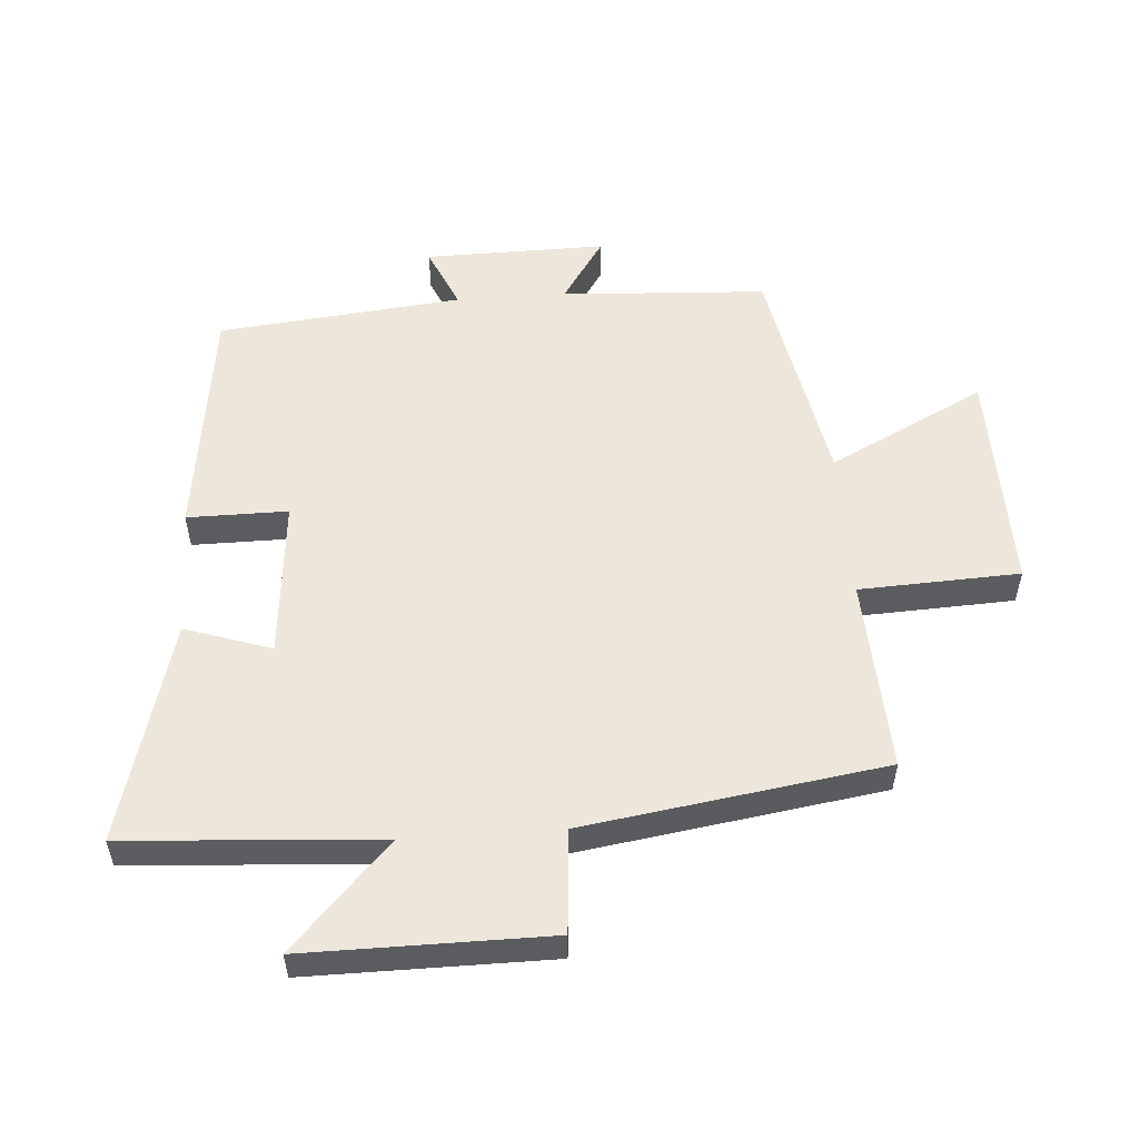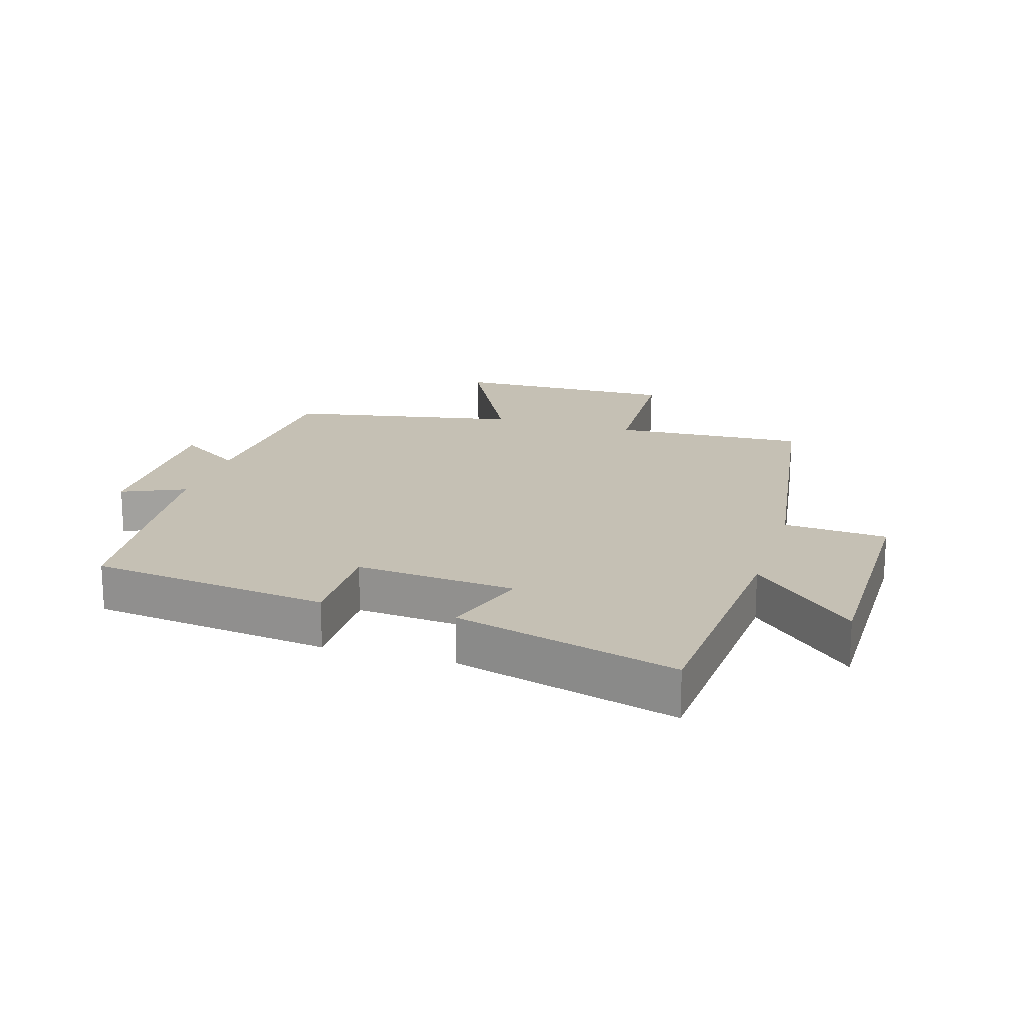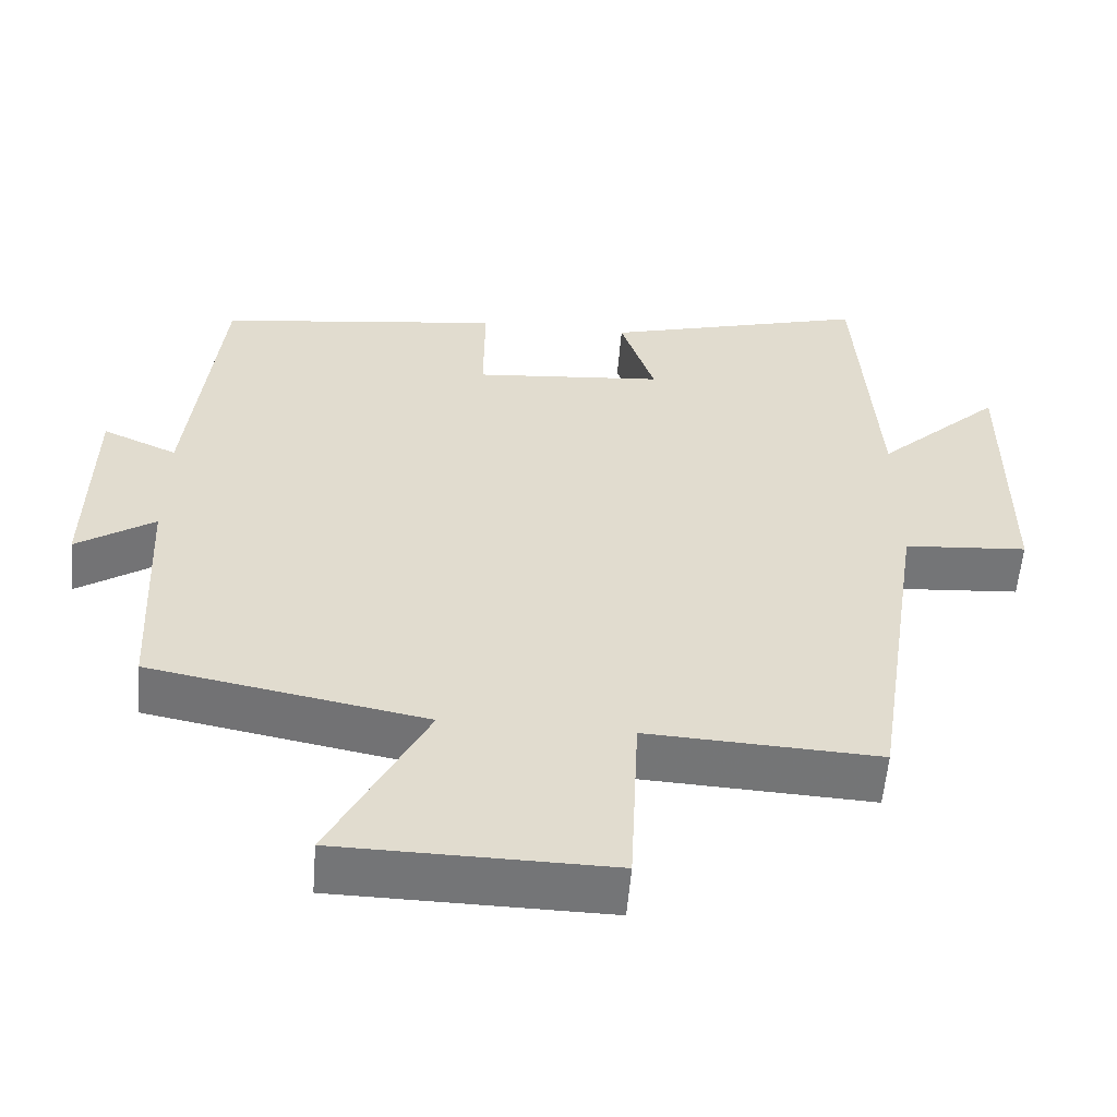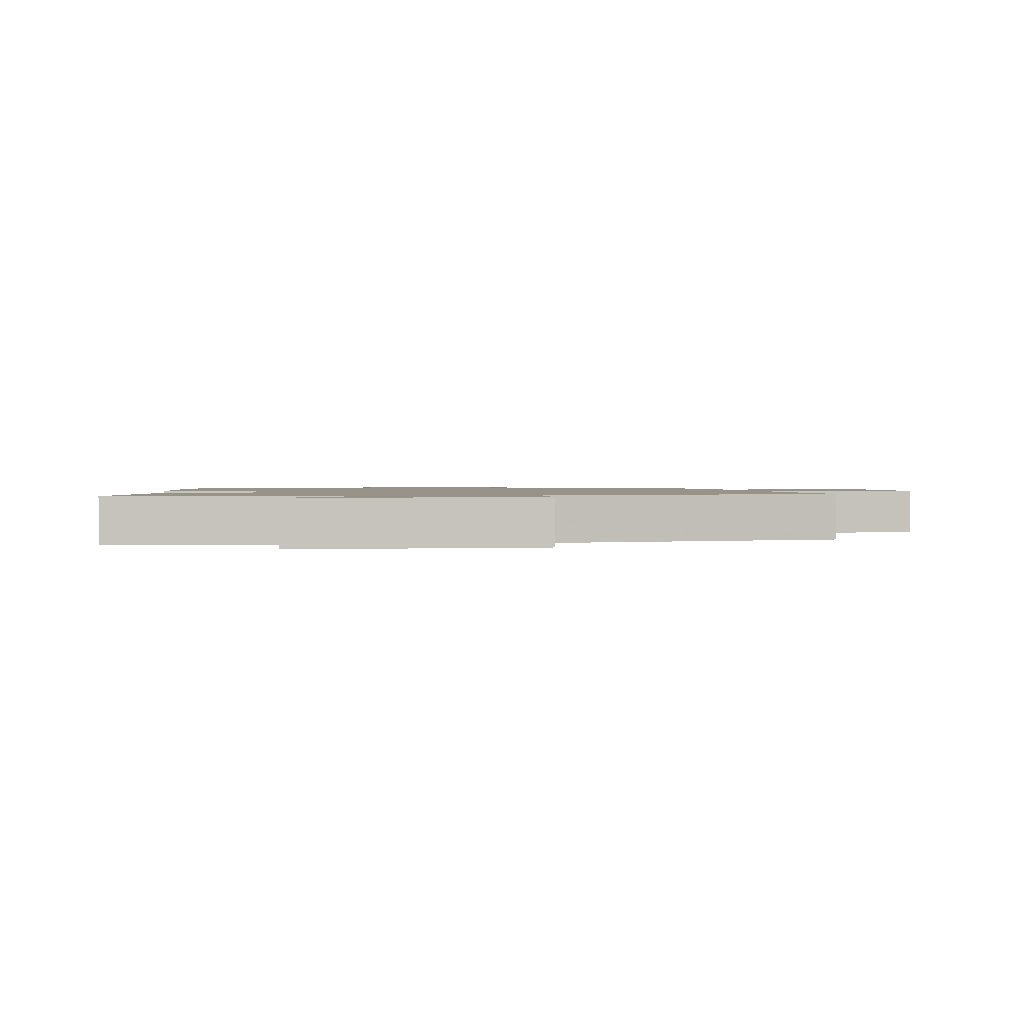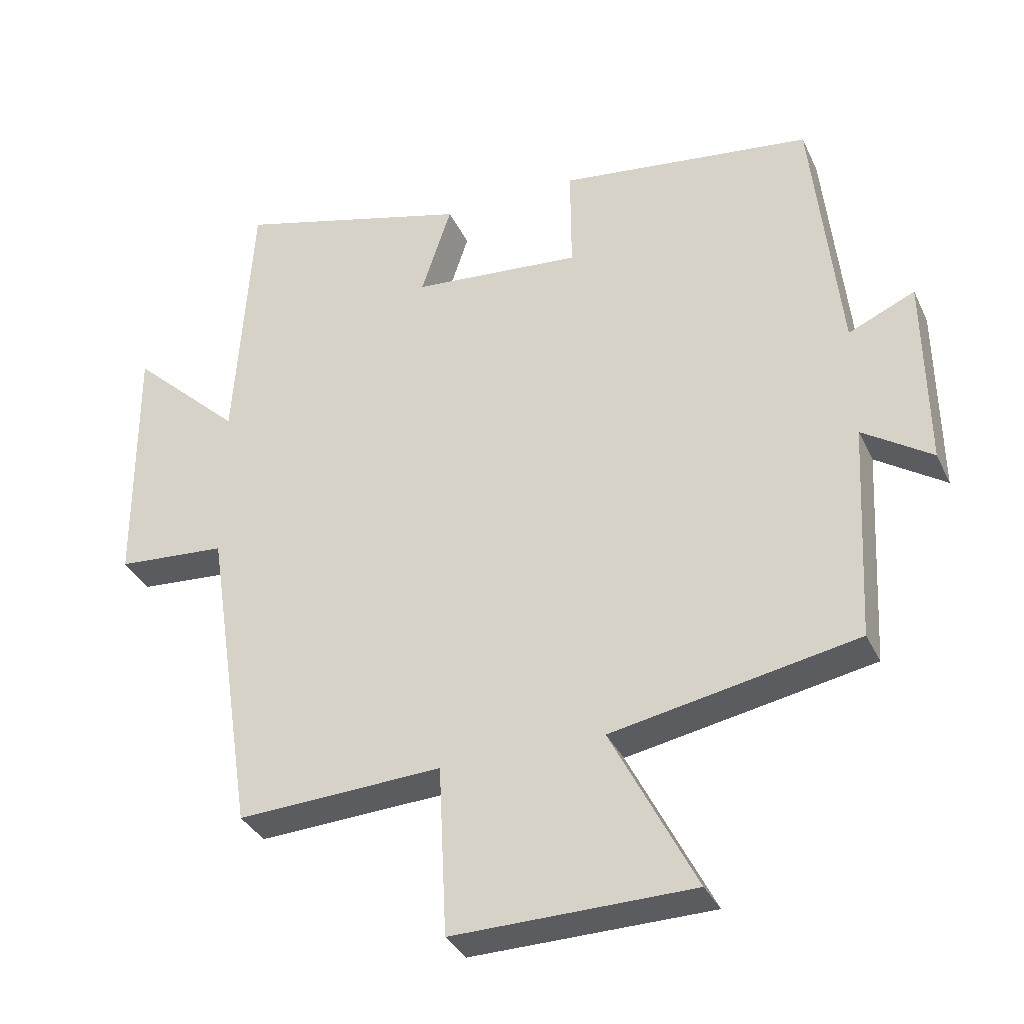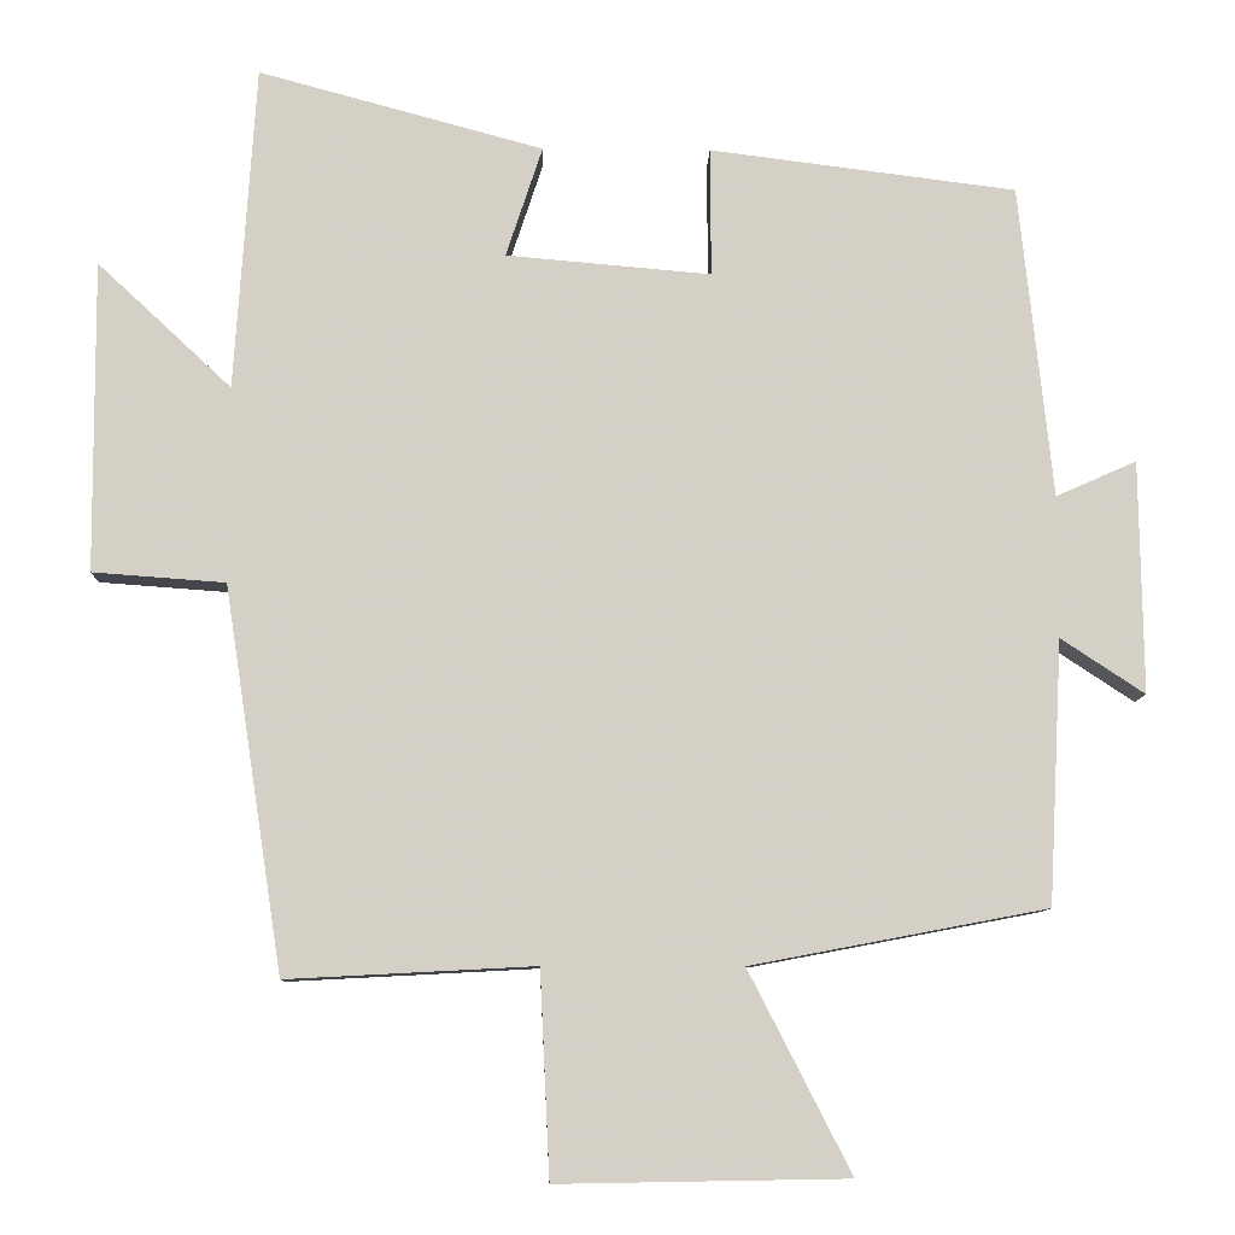
<metadata>
{"format":"obj","ext":"obj","renderer":"f3d","projection":"perspective","resolution":1024,"background":"white","views":[{"elev":54.0,"azim":86.0,"up":"+Y"},{"elev":18.4,"azim":17.0,"up":"+Y"},{"elev":-56.5,"azim":-4.6,"up":"+Z"},{"elev":1.3,"azim":80.4,"up":"+Y"},{"elev":-34.4,"azim":-157.4,"up":"+Z"},{"elev":-9.3,"azim":178.5,"up":"+Z"}]}
</metadata>
<code>
v 0.474 0.07 0.595
v 0.5 0.07 0.196
v 0.665 0.07 0.35
v 0.663 0.07 -0.032
v 0.5 0.07 -0.044
v 0.428 0.07 -0.516
v 0.123 0.07 -0.5
v 0.111 0.07 -0.752
v -0.245 0.07 -0.746
v -0.119 0.07 -0.5
v -0.483 0.07 -0.431
v -0.5 0.07 -0.107
v -0.603 0.07 -0.175
v -0.599 0.07 0.111
v -0.5 0.07 0.067
v -0.459 0.07 0.452
v -0.082 0.07 0.5
v -0.083 0.07 0.342
v 0.169 0.07 0.364
v 0.124 0.07 0.5
v 0.474 0 0.595
v 0.5 0 0.196
v 0.665 0 0.35
v 0.663 0 -0.032
v 0.5 0 -0.044
v 0.428 0 -0.516
v 0.123 0 -0.5
v 0.111 0 -0.752
v -0.245 0 -0.746
v -0.119 0 -0.5
v -0.483 0 -0.431
v -0.5 0 -0.107
v -0.603 0 -0.175
v -0.599 0 0.111
v -0.5 0 0.067
v -0.459 0 0.452
v -0.082 0 0.5
v -0.083 0 0.342
v 0.169 0 0.364
v 0.124 0 0.5
f 19 20 1 2
f 18 19 2
f 15 16 17 18
f 15 18 2
f 12 13 14 15
f 10 11 12 15
f 10 15 2
f 7 8 9 10
f 7 10 2 3
f 5 6 7
f 5 7 3
f 3 4 5
f 22 21 40 39
f 22 39 38
f 38 37 36 35
f 22 38 35
f 35 34 33 32
f 35 32 31 30
f 22 35 30
f 30 29 28 27
f 23 22 30 27
f 27 26 25
f 23 27 25
f 25 24 23
f 1 21 22 2
f 2 22 23 3
f 3 23 24 4
f 4 24 25 5
f 5 25 26 6
f 6 26 27 7
f 7 27 28 8
f 8 28 29 9
f 9 29 30 10
f 10 30 31 11
f 11 31 32 12
f 12 32 33 13
f 13 33 34 14
f 14 34 35 15
f 15 35 36 16
f 16 36 37 17
f 17 37 38 18
f 18 38 39 19
f 19 39 40 20
f 20 40 21 1

</code>
